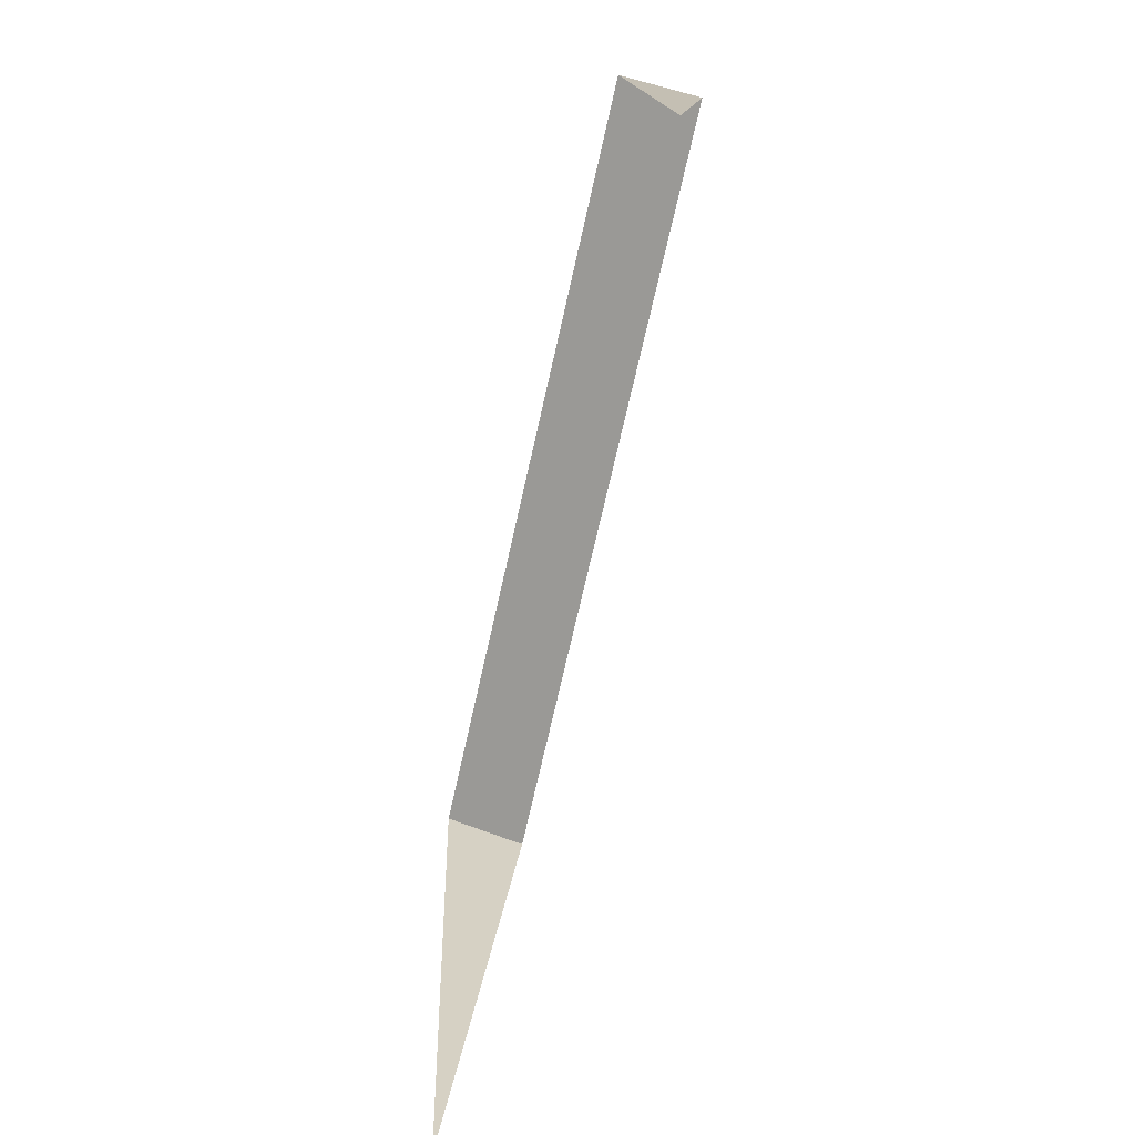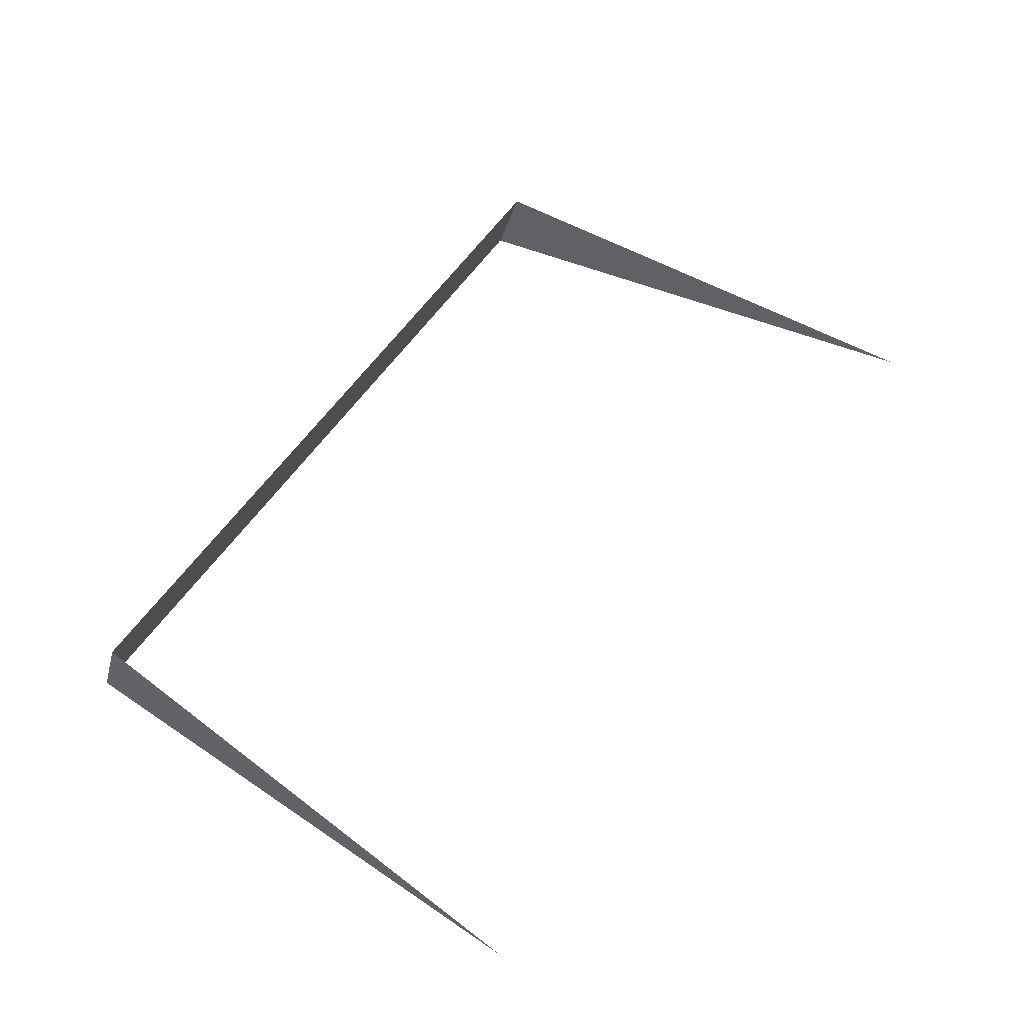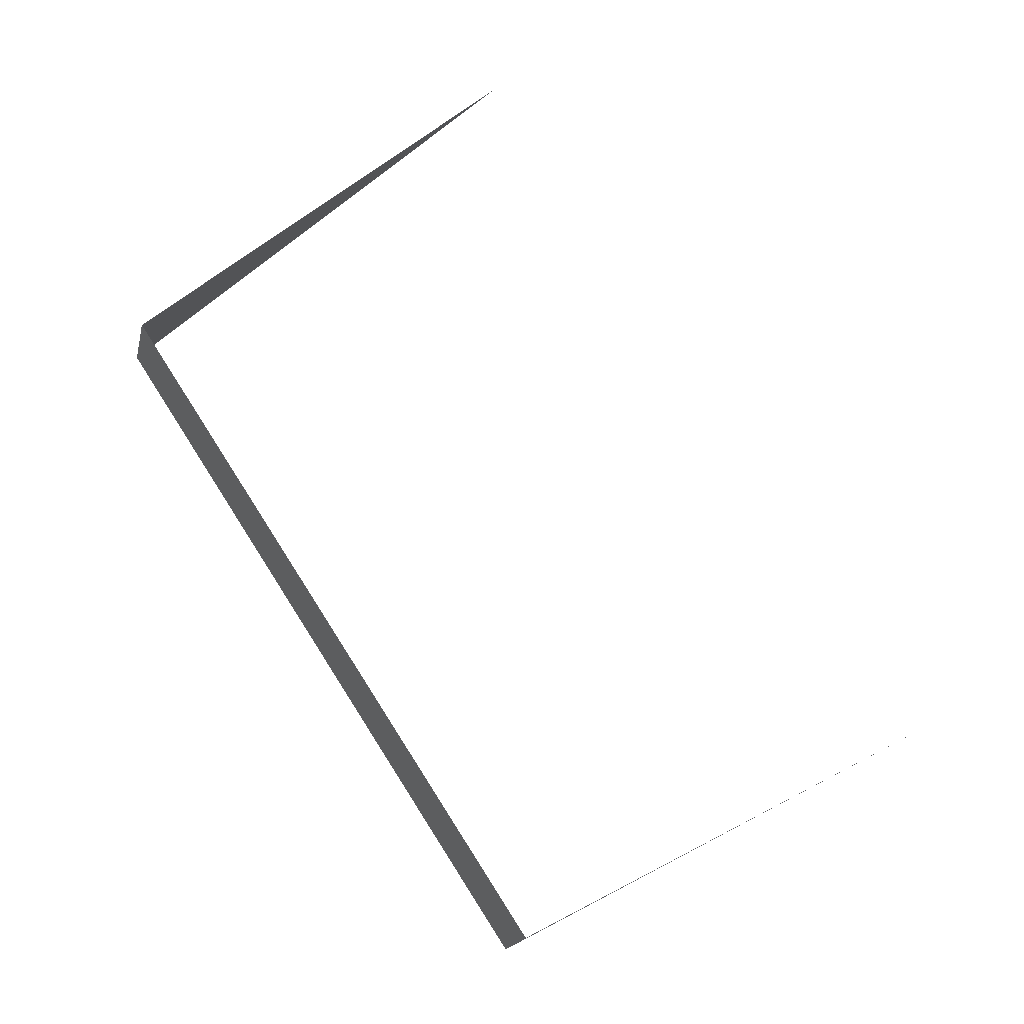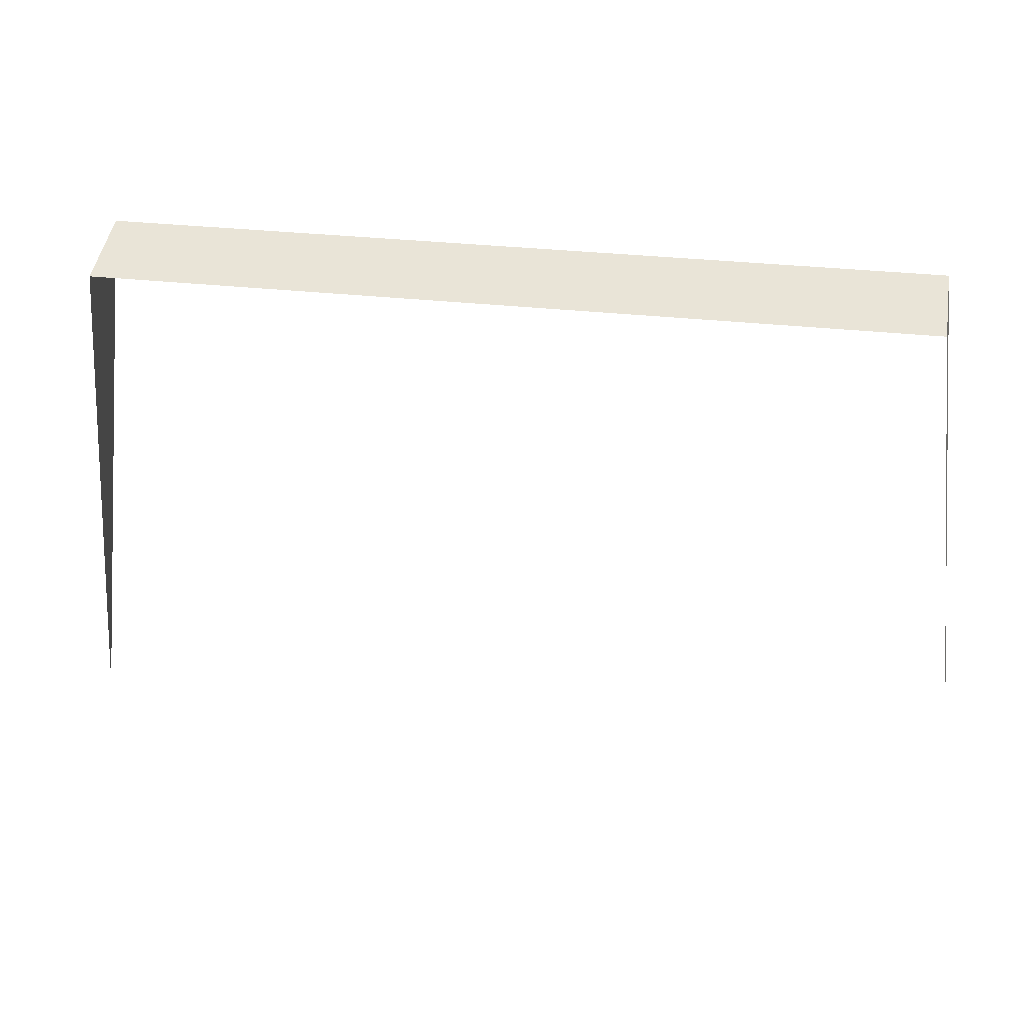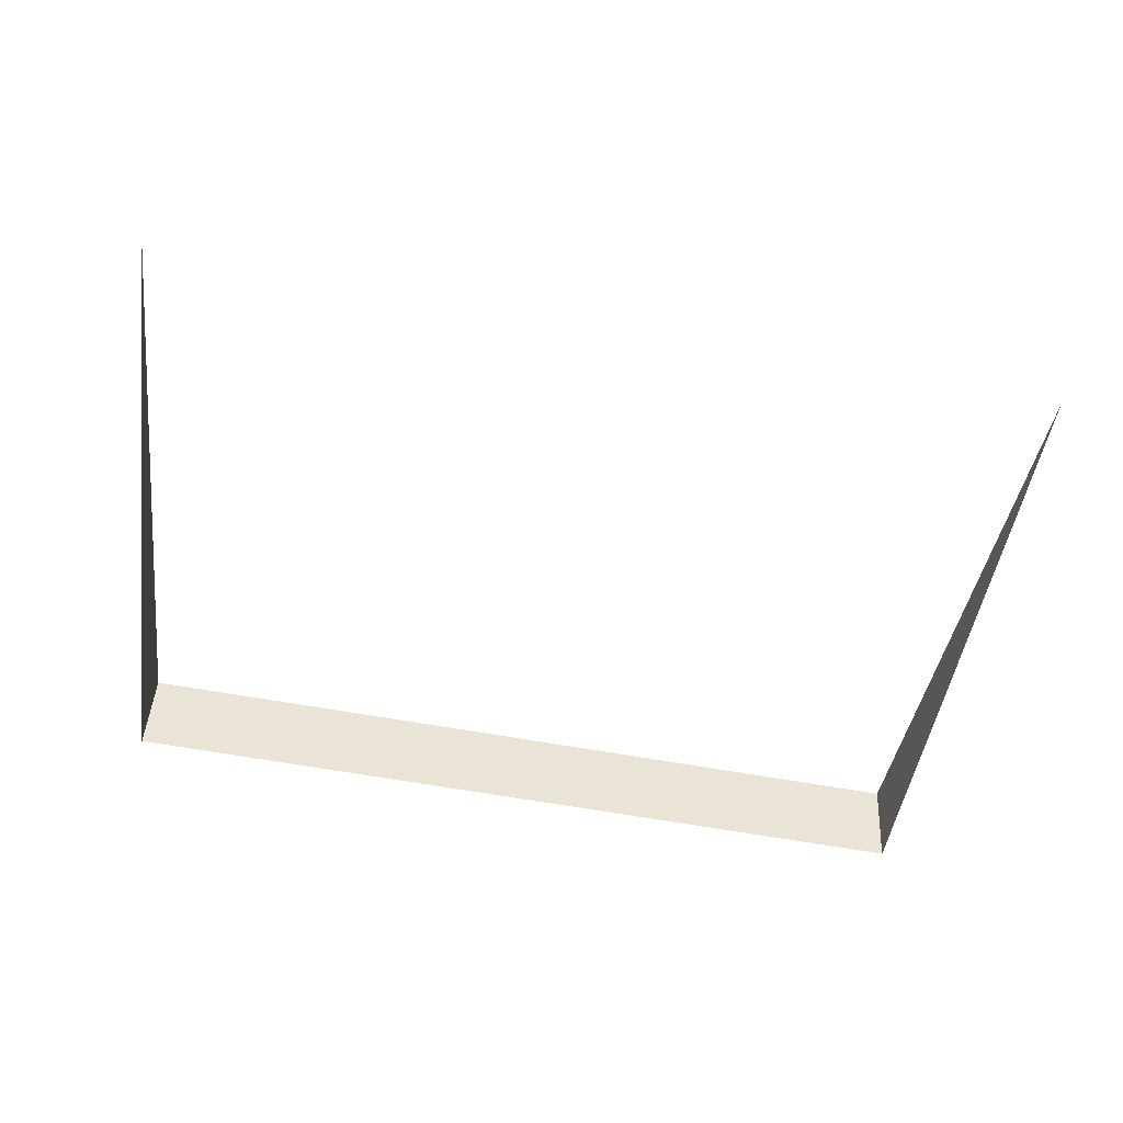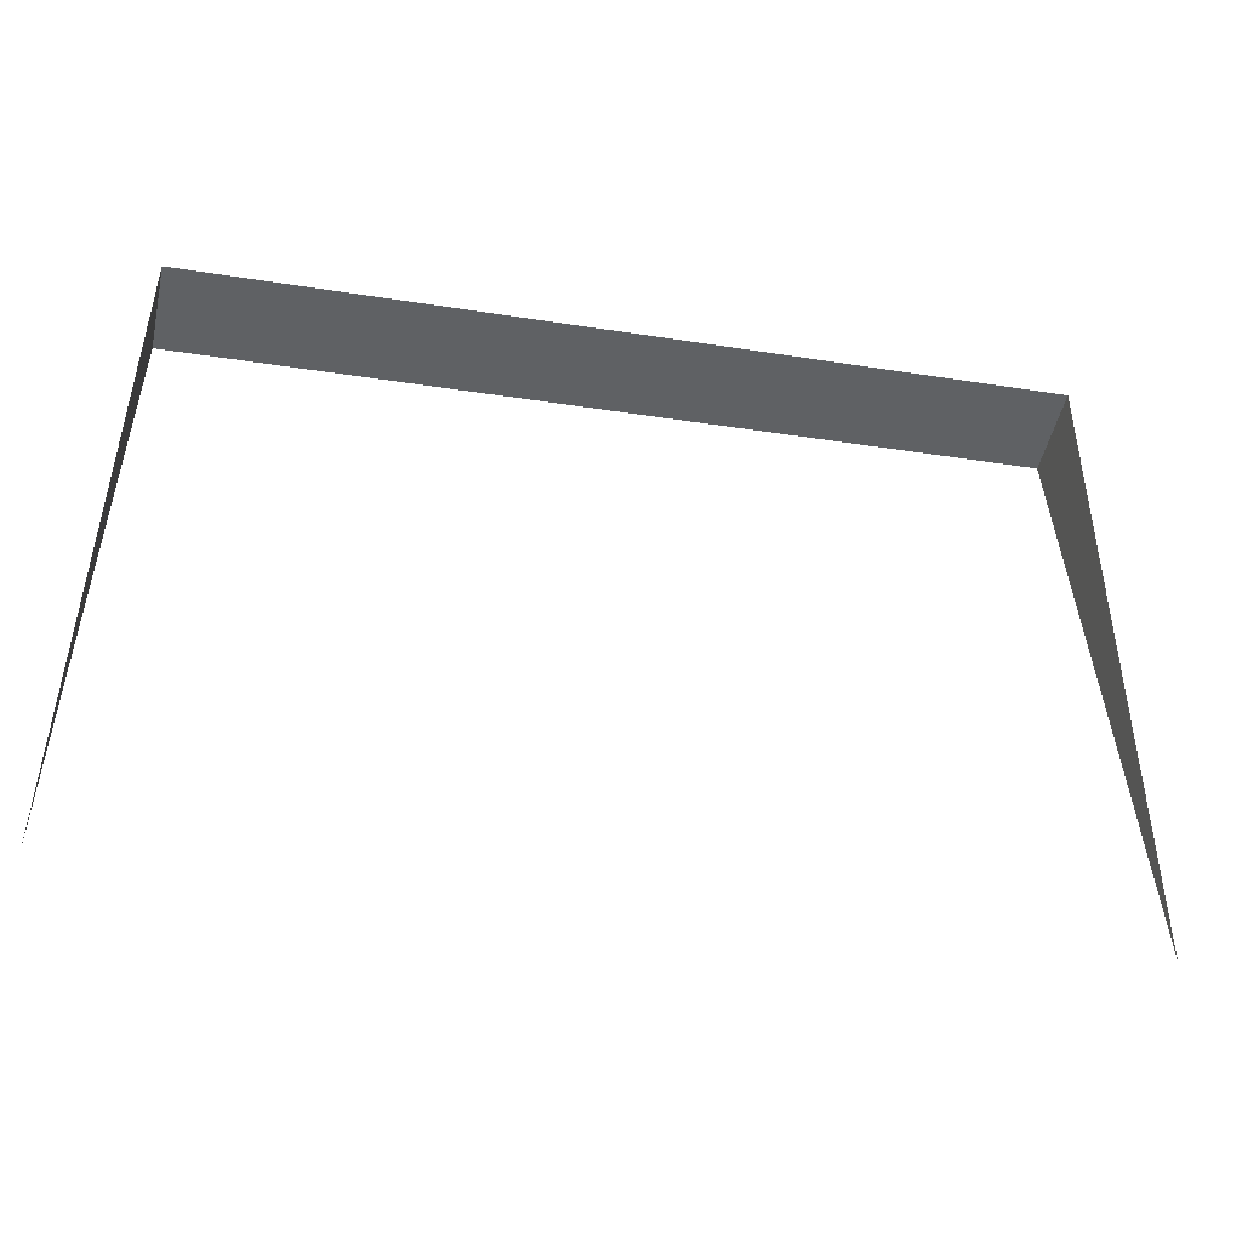
<metadata>
{"format":"obj","ext":"obj","renderer":"f3d","projection":"perspective","resolution":1024,"background":"white","views":[{"elev":-69.9,"azim":77.4,"up":"+Z"},{"elev":52.3,"azim":121.7,"up":"+Y"},{"elev":77.8,"azim":57.3,"up":"+Y"},{"elev":29.2,"azim":-170.0,"up":"+Z"},{"elev":-64.2,"azim":169.8,"up":"+Y"},{"elev":-30.8,"azim":-13.1,"up":"+Z"}]}
</metadata>
<code>
o Cube.001_Cube.003
v 0.08889 0.03276 0.5489
v 0.08889 0.01485 0.5546
v 0.1 0.01991 0.4368
v -0.08889 0.03276 0.5489
v -0.08889 0.01485 0.5546
v -0.1 0.01991 0.4368
v 0 0.03276 0.5489
v 0 0.01485 0.5546
f 8 1 7
f 3 1 2
f 4 8 7
f 6 5 4
f 8 2 1
f 4 5 8

</code>
